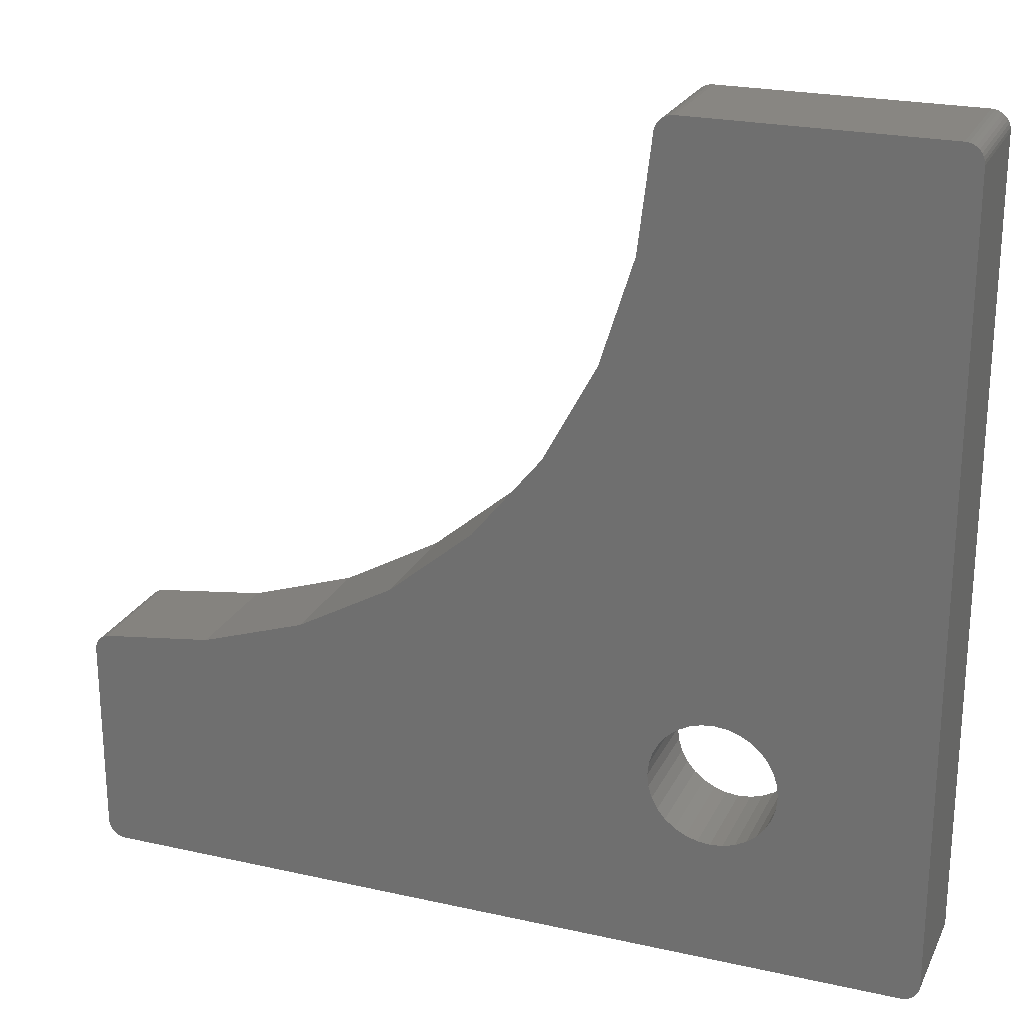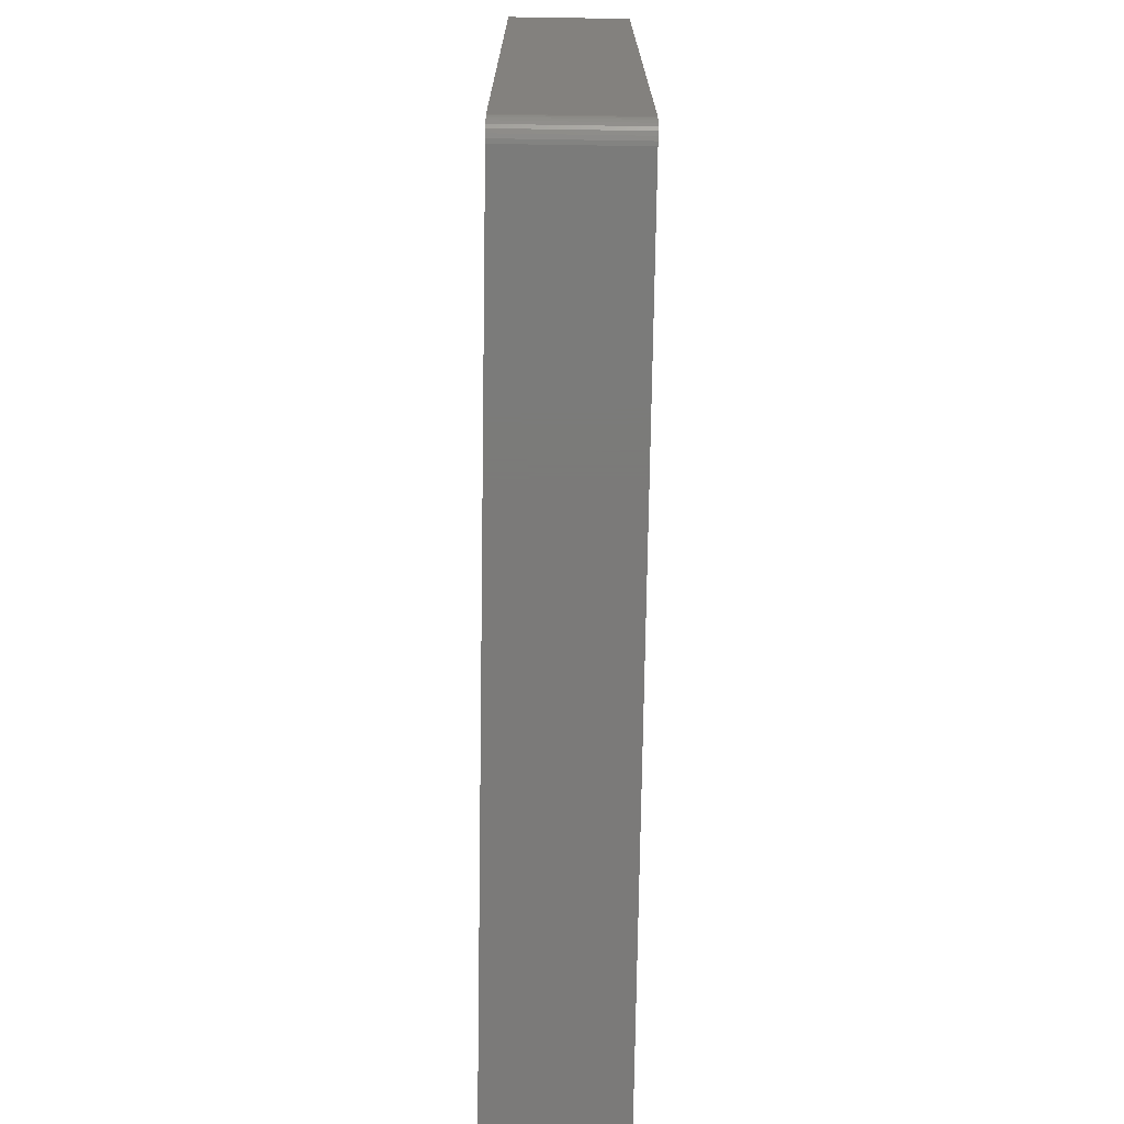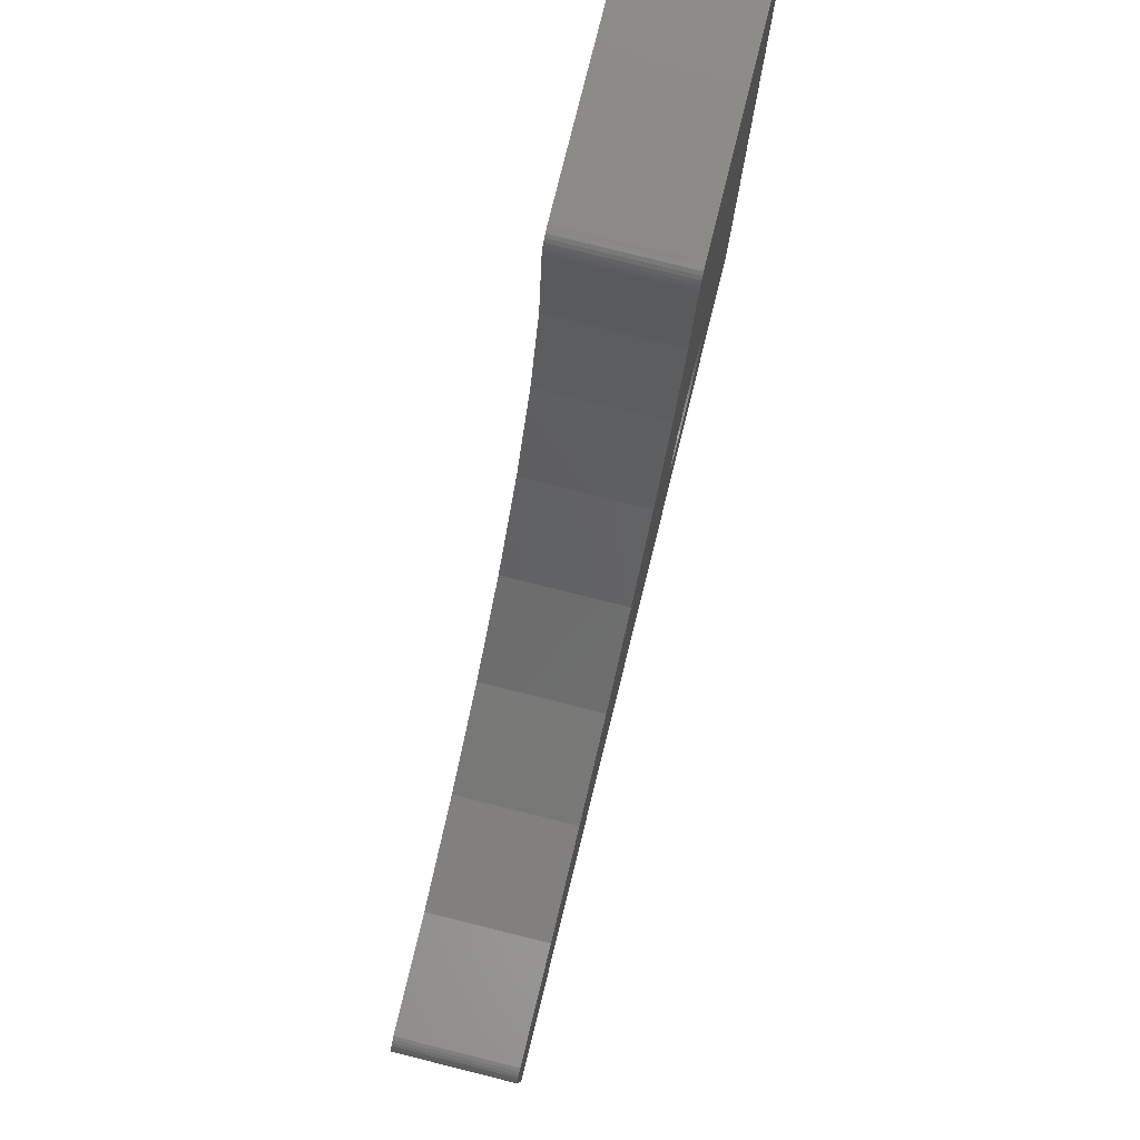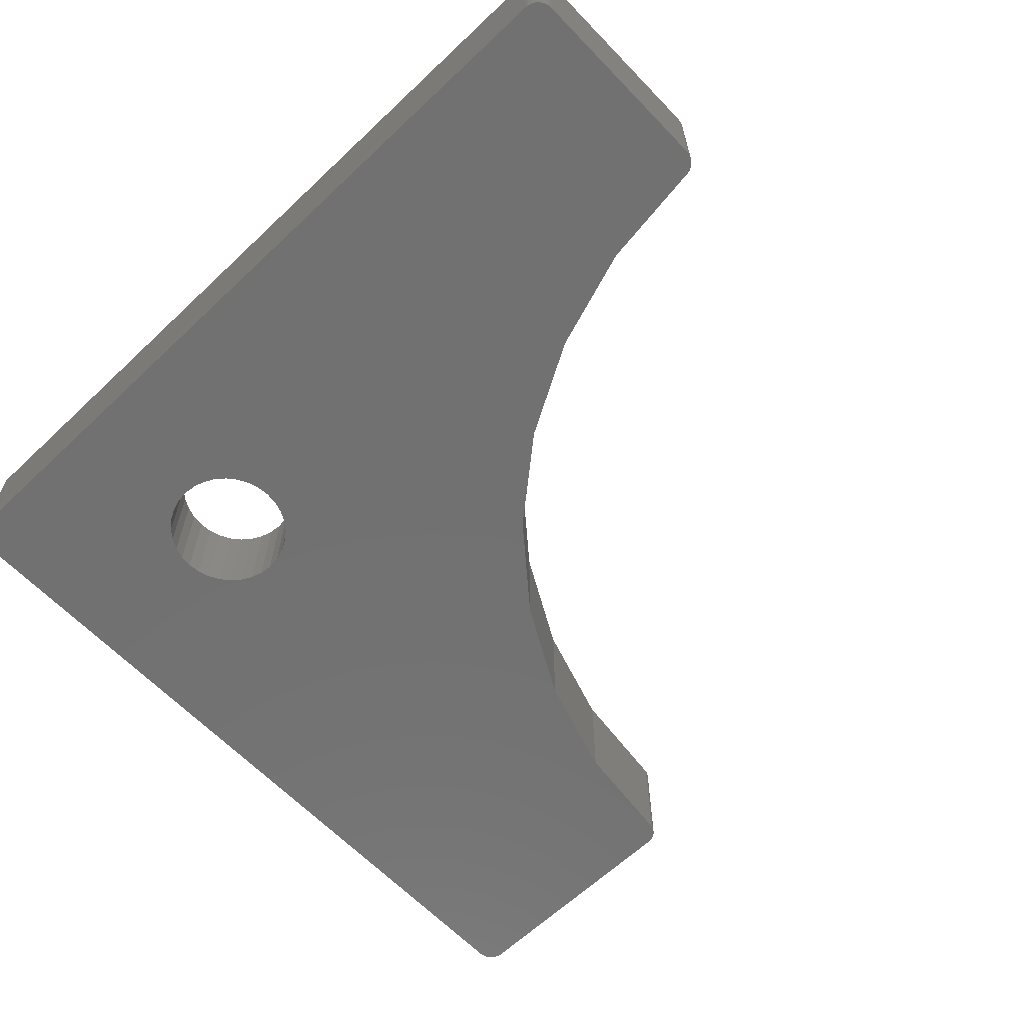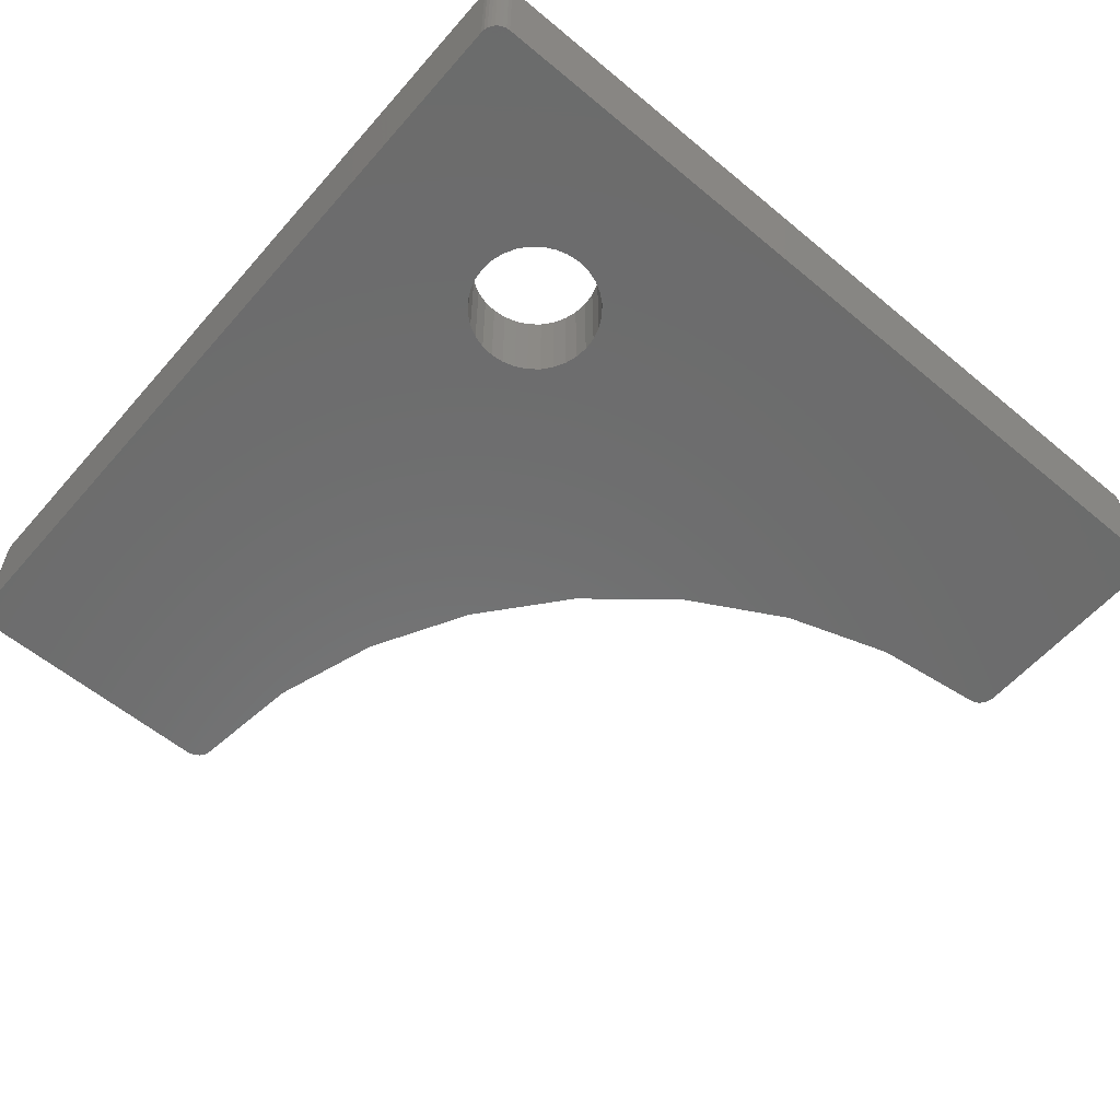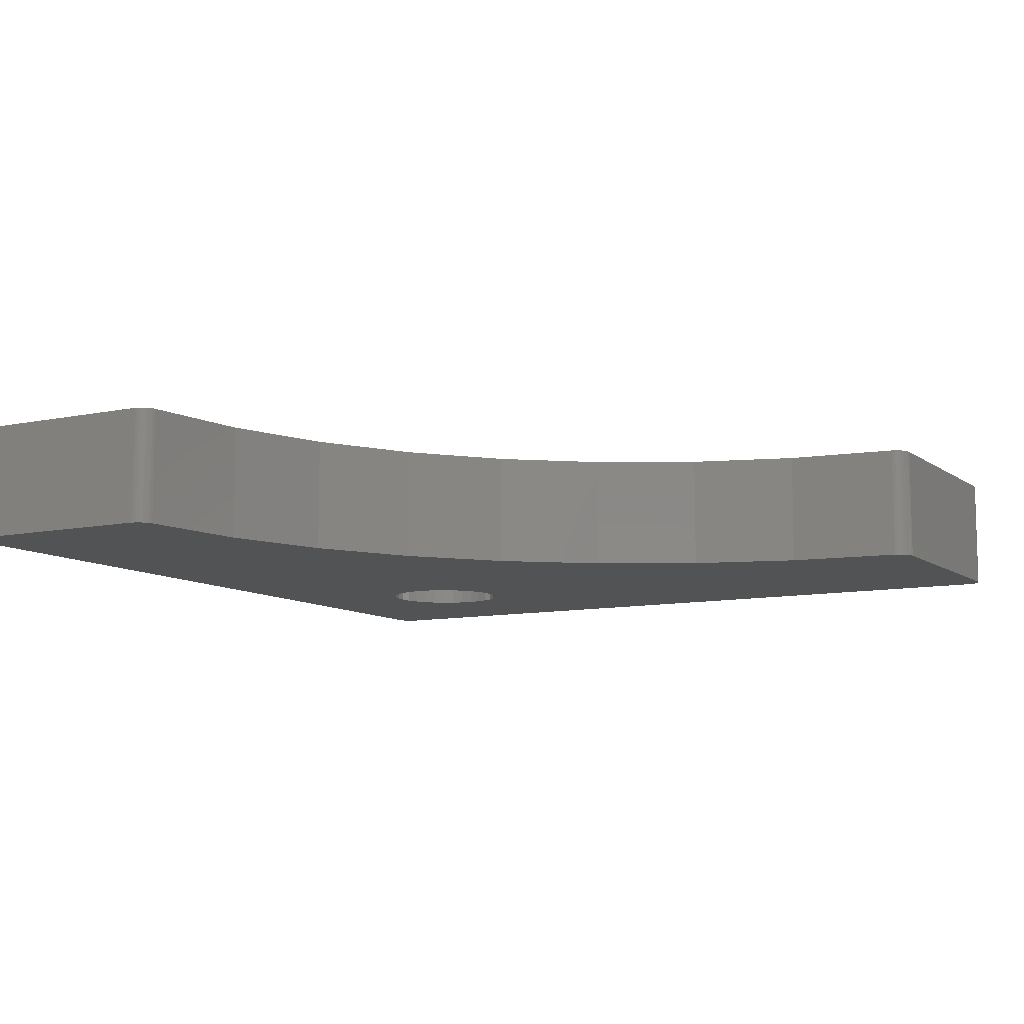
<metadata>
{"format":"stl","ext":"stl","renderer":"f3d","projection":"perspective","resolution":1024,"background":"white","views":[{"elev":23.4,"azim":-159.3,"up":"+Y"},{"elev":-73.8,"azim":-90.9,"up":"+Y"},{"elev":79.7,"azim":104.0,"up":"+Y"},{"elev":-63.2,"azim":43.7,"up":"+Z"},{"elev":-58.4,"azim":-40.7,"up":"+Z"},{"elev":-9.6,"azim":119.3,"up":"+Z"}]}
</metadata>
<code>
# stl→obj: 200 verts, 400 faces
v 0.01562 0.7184 0.1016
v 0.01258 0.7181 0.1016
v 0.009646 0.7172 0.1016
v 0.7344 0 0.1016
v 0.7374 0.0003002 0.1016
v 0.7404 0.001189 0.1016
v 0.1816 0.0949 0.1016
v 0.01562 0 0.1016
v 0.1816 0.2367 0.1016
v 0.1954 0.2353 0.1016
v 0.5486 0.2485 0.1016
v 0.4647 0.2953 0.1016
v 0.3912 0.3571 0.1016
v 0.3305 0.4316 0.1016
v 0.2849 0.5161 0.1016
v 0.256 0.6077 0.1016
v 0.2448 0.7031 0.1016
v 0.2445 0.7061 0.1016
v 0.2436 0.709 0.1016
v 0.2421 0.7117 0.1016
v 0.2402 0.714 0.1016
v 0.2289 0.7184 0.1016
v 0.006944 0.7158 0.1016
v 0.004576 0.7138 0.1016
v 0.002633 0.7115 0.1016
v 0.001189 0.7088 0.1016
v 0.0003002 0.7058 0.1016
v 0 0.7028 0.1016
v 0 0.01562 0.1016
v 0.0003002 0.01258 0.1016
v 0.1677 0.09626 0.1016
v 0.1545 0.1003 0.1016
v 0.1422 0.1068 0.1016
v 0.1315 0.1157 0.1016
v 0.1226 0.1264 0.1016
v 0.1161 0.1387 0.1016
v 0.1121 0.152 0.1016
v 0.1107 0.1658 0.1016
v 0.1121 0.1796 0.1016
v 0.1161 0.1929 0.1016
v 0.1226 0.2052 0.1016
v 0.1315 0.2159 0.1016
v 0.1422 0.2247 0.1016
v 0.1545 0.2313 0.1016
v 0.1677 0.2353 0.1016
v 0.001189 0.009646 0.1016
v 0.002633 0.006944 0.1016
v 0.004576 0.004576 0.1016
v 0.006944 0.002633 0.1016
v 0.009646 0.001189 0.1016
v 0.01258 0.0003002 0.1016
v 0.2378 0.7159 0.1016
v 0.2351 0.7173 0.1016
v 0.2322 0.7181 0.1016
v 0.2087 0.2313 0.1016
v 0.221 0.2247 0.1016
v 0.6397 0.2182 0.1016
v 0.2471 0.1929 0.1016
v 0.2511 0.1796 0.1016
v 0.75 0.01562 0.1016
v 0.75 0.19 0.1016
v 0.7497 0.193 0.1016
v 0.7489 0.1958 0.1016
v 0.7475 0.1985 0.1016
v 0.7456 0.2008 0.1016
v 0.7434 0.2028 0.1016
v 0.7408 0.2043 0.1016
v 0.7379 0.2052 0.1016
v 0.735 0.2056 0.1016
v 0.2405 0.2052 0.1016
v 0.2525 0.1658 0.1016
v 0.2511 0.152 0.1016
v 0.2471 0.1387 0.1016
v 0.2405 0.1264 0.1016
v 0.2317 0.1157 0.1016
v 0.221 0.1068 0.1016
v 0.2087 0.1003 0.1016
v 0.1954 0.09626 0.1016
v 0.7431 0.002633 0.1016
v 0.7454 0.004576 0.1016
v 0.7474 0.006944 0.1016
v 0.7488 0.009646 0.1016
v 0.7497 0.01258 0.1016
v 0.2317 0.2159 0.1016
v 0.009646 0.7172 0
v 0.01258 0.7181 0
v 0.01562 0.7184 0
v 0.6397 0.2182 0
v 0.1924 0.22 0
v 0.5486 0.2485 0
v 0.2027 0.2168 0
v 0.2123 0.2117 0
v 0.735 0.2056 0
v 0.2275 0.1965 0
v 0.2207 0.2049 0
v 0.75 0.19 0
v 0.75 0.01562 0
v 0.2368 0.1658 0
v 0.2358 0.1766 0
v 0.2326 0.1869 0
v 0.7344 0 0
v 0.01562 0 0
v 0.1816 0.1105 0
v 0.7404 0.001189 0
v 0.7374 0.0003002 0
v 0.1816 0.2211 0
v 0 0.7028 0
v 0.0003002 0.7058 0
v 0.001189 0.7088 0
v 0.002633 0.7115 0
v 0.004576 0.7138 0
v 0.006944 0.7158 0
v 0.2289 0.7184 0
v 0.2402 0.714 0
v 0.2421 0.7117 0
v 0.2436 0.709 0
v 0.2445 0.7061 0
v 0.2448 0.7031 0
v 0.256 0.6077 0
v 0.2849 0.5161 0
v 0.3305 0.4316 0
v 0.3912 0.3571 0
v 0.4647 0.2953 0
v 0 0.01562 0
v 0.1274 0.155 0
v 0.1305 0.1446 0
v 0.1356 0.1351 0
v 0.1425 0.1267 0
v 0.1509 0.1198 0
v 0.1604 0.1147 0
v 0.1708 0.1116 0
v 0.0003002 0.01258 0
v 0.1708 0.22 0
v 0.1604 0.2168 0
v 0.1509 0.2117 0
v 0.1425 0.2049 0
v 0.1356 0.1965 0
v 0.1305 0.1869 0
v 0.1274 0.1766 0
v 0.1263 0.1658 0
v 0.01258 0.0003002 0
v 0.009646 0.001189 0
v 0.006944 0.002633 0
v 0.004576 0.004576 0
v 0.002633 0.006944 0
v 0.001189 0.009646 0
v 0.2322 0.7181 0
v 0.2351 0.7173 0
v 0.2378 0.7159 0
v 0.7379 0.2052 0
v 0.7408 0.2043 0
v 0.7434 0.2028 0
v 0.7456 0.2008 0
v 0.7475 0.1985 0
v 0.7489 0.1958 0
v 0.7497 0.193 0
v 0.7497 0.01258 0
v 0.7488 0.009646 0
v 0.7474 0.006944 0
v 0.7454 0.004576 0
v 0.7431 0.002633 0
v 0.1924 0.1116 0
v 0.2027 0.1147 0
v 0.2123 0.1198 0
v 0.2207 0.1267 0
v 0.2275 0.1351 0
v 0.2326 0.1446 0
v 0.2358 0.155 0
v 0.1708 0.22 0.08594
v 0.1604 0.2168 0.08594
v 0.1509 0.2117 0.08594
v 0.1425 0.2049 0.08594
v 0.1356 0.1965 0.08594
v 0.1305 0.1869 0.08594
v 0.1274 0.1766 0.08594
v 0.1263 0.1658 0.08594
v 0.1816 0.2211 0.08594
v 0.1924 0.22 0.08594
v 0.2027 0.2168 0.08594
v 0.2123 0.2117 0.08594
v 0.2207 0.2049 0.08594
v 0.2275 0.1965 0.08594
v 0.2326 0.1869 0.08594
v 0.2358 0.1766 0.08594
v 0.2368 0.1658 0.08594
v 0.1924 0.1116 0.08594
v 0.2027 0.1147 0.08594
v 0.2123 0.1198 0.08594
v 0.2207 0.1267 0.08594
v 0.2275 0.1351 0.08594
v 0.2326 0.1446 0.08594
v 0.2358 0.155 0.08594
v 0.1816 0.1105 0.08594
v 0.1708 0.1116 0.08594
v 0.1604 0.1147 0.08594
v 0.1509 0.1198 0.08594
v 0.1425 0.1267 0.08594
v 0.1356 0.1351 0.08594
v 0.1305 0.1446 0.08594
v 0.1274 0.155 0.08594
f 1 2 3
f 4 5 6
f 4 6 7
f 4 7 8
f 9 10 11
f 9 11 12
f 9 12 13
f 9 13 14
f 9 14 15
f 9 15 16
f 9 16 17
f 9 17 18
f 9 18 19
f 9 19 20
f 9 20 21
f 9 21 22
f 9 22 1
f 9 1 3
f 9 3 23
f 9 23 24
f 9 24 25
f 9 25 26
f 9 26 27
f 9 27 28
f 29 30 7
f 29 7 31
f 29 31 32
f 29 32 33
f 29 33 34
f 29 34 35
f 29 35 36
f 29 36 37
f 28 29 37
f 28 37 38
f 28 38 39
f 28 39 40
f 28 40 41
f 28 41 42
f 28 42 43
f 28 43 44
f 28 44 45
f 28 45 9
f 7 30 46
f 7 46 47
f 7 47 48
f 7 48 49
f 7 49 50
f 7 50 51
f 7 51 8
f 21 52 53
f 21 53 54
f 21 54 22
f 11 10 55
f 11 55 56
f 11 56 57
f 58 59 60
f 58 60 61
f 58 61 62
f 58 62 63
f 58 63 64
f 58 64 65
f 58 65 66
f 58 66 67
f 58 67 68
f 58 68 69
f 58 69 70
f 60 59 71
f 60 71 72
f 60 72 73
f 60 73 74
f 60 74 75
f 60 75 76
f 60 76 77
f 60 77 78
f 60 78 7
f 7 6 79
f 7 79 80
f 7 80 81
f 7 81 82
f 7 82 83
f 7 83 60
f 70 69 84
f 84 69 57
f 84 57 56
f 85 86 87
f 88 89 90
f 88 91 89
f 92 91 88
f 93 94 95
f 93 95 92
f 93 92 88
f 96 97 98
f 96 98 99
f 96 99 100
f 101 102 103
f 101 103 104
f 101 104 105
f 106 107 108
f 106 108 109
f 106 109 110
f 106 110 111
f 106 111 112
f 106 112 85
f 106 85 87
f 106 87 113
f 106 113 114
f 106 114 115
f 106 115 116
f 106 116 117
f 106 117 118
f 106 118 119
f 106 119 120
f 106 120 121
f 106 121 122
f 106 122 123
f 106 123 90
f 106 90 89
f 124 125 126
f 124 126 127
f 124 127 128
f 124 128 129
f 124 129 130
f 124 130 131
f 124 131 103
f 124 103 132
f 107 106 133
f 107 133 134
f 107 134 135
f 107 135 136
f 107 136 137
f 107 137 138
f 107 138 139
f 107 139 140
f 107 140 125
f 107 125 124
f 103 102 141
f 103 141 142
f 103 142 143
f 103 143 144
f 103 144 145
f 103 145 146
f 103 146 132
f 114 113 147
f 114 147 148
f 114 148 149
f 94 93 150
f 94 150 151
f 94 151 152
f 94 152 153
f 94 153 154
f 94 154 155
f 94 155 156
f 94 156 96
f 94 96 100
f 103 97 157
f 103 157 158
f 103 158 159
f 103 159 160
f 103 160 161
f 103 161 104
f 97 103 162
f 97 162 163
f 97 163 164
f 97 164 165
f 97 165 166
f 97 166 167
f 97 167 168
f 97 168 98
f 8 102 4
f 4 102 101
f 28 107 29
f 29 107 124
f 102 8 141
f 141 8 51
f 141 51 142
f 142 51 50
f 142 50 143
f 143 50 49
f 143 49 144
f 144 49 48
f 144 48 145
f 145 48 47
f 145 47 146
f 146 47 46
f 146 46 132
f 132 46 30
f 132 30 124
f 124 30 29
f 60 97 61
f 61 97 96
f 97 60 157
f 157 60 83
f 157 83 158
f 158 83 82
f 158 82 159
f 159 82 81
f 159 81 160
f 160 81 80
f 160 80 161
f 161 80 79
f 161 79 104
f 104 79 6
f 104 6 105
f 105 6 5
f 105 5 101
f 101 5 4
f 122 12 123
f 123 12 11
f 123 11 90
f 90 11 57
f 90 57 88
f 88 57 69
f 88 69 93
f 12 122 13
f 13 122 121
f 13 121 14
f 14 121 120
f 14 120 15
f 15 120 119
f 15 119 16
f 16 119 118
f 16 118 17
f 93 69 150
f 150 69 68
f 150 68 151
f 151 68 67
f 151 67 152
f 152 67 66
f 152 66 153
f 153 66 65
f 153 65 154
f 154 65 64
f 154 64 155
f 155 64 63
f 155 63 156
f 156 63 62
f 156 62 96
f 96 62 61
f 22 113 1
f 1 113 87
f 107 28 108
f 108 28 27
f 108 27 109
f 109 27 26
f 109 26 110
f 110 26 25
f 110 25 111
f 111 25 24
f 111 24 112
f 112 24 23
f 112 23 85
f 85 23 3
f 85 3 86
f 86 3 2
f 86 2 87
f 87 2 1
f 113 22 147
f 147 22 54
f 147 54 148
f 148 54 53
f 148 53 149
f 149 53 52
f 149 52 114
f 114 52 21
f 114 21 115
f 115 21 20
f 115 20 116
f 116 20 19
f 116 19 117
f 117 19 18
f 117 18 118
f 118 18 17
f 106 169 133
f 133 169 170
f 133 170 134
f 134 170 171
f 134 171 135
f 135 171 172
f 135 172 136
f 136 172 173
f 136 173 137
f 137 173 174
f 137 174 138
f 138 174 175
f 138 175 139
f 139 175 176
f 139 176 140
f 169 106 177
f 177 106 89
f 177 89 178
f 178 89 91
f 178 91 179
f 179 91 92
f 179 92 180
f 180 92 95
f 180 95 181
f 181 95 94
f 181 94 182
f 182 94 100
f 182 100 183
f 183 100 99
f 183 99 184
f 184 99 98
f 184 98 185
f 103 186 162
f 162 186 187
f 162 187 163
f 163 187 188
f 163 188 164
f 164 188 189
f 164 189 165
f 165 189 190
f 165 190 166
f 166 190 191
f 166 191 167
f 167 191 192
f 167 192 168
f 168 192 185
f 168 185 98
f 186 103 193
f 193 103 131
f 193 131 194
f 194 131 130
f 194 130 195
f 195 130 129
f 195 129 196
f 196 129 128
f 196 128 197
f 197 128 127
f 197 127 198
f 198 127 126
f 198 126 199
f 199 126 125
f 199 125 200
f 200 125 140
f 200 140 176
f 185 192 71
f 192 72 71
f 38 37 176
f 37 200 176
f 37 36 199
f 200 37 199
f 35 34 198
f 198 36 35
f 199 36 198
f 33 32 195
f 196 33 195
f 196 197 33
f 31 7 194
f 194 32 31
f 195 32 194
f 78 77 187
f 186 78 187
f 186 193 78
f 76 75 188
f 188 77 76
f 187 77 188
f 74 73 191
f 190 74 191
f 190 189 74
f 192 73 72
f 191 73 192
f 197 198 34
f 34 33 197
f 193 194 7
f 7 78 193
f 189 188 75
f 75 74 189
f 176 175 38
f 175 39 38
f 71 59 185
f 59 184 185
f 59 58 183
f 184 59 183
f 70 84 182
f 182 58 70
f 183 58 182
f 56 55 179
f 180 56 179
f 180 181 56
f 10 9 178
f 178 55 10
f 179 55 178
f 45 44 170
f 169 45 170
f 169 177 45
f 43 42 171
f 171 44 43
f 170 44 171
f 41 40 174
f 173 41 174
f 173 172 41
f 175 40 39
f 174 40 175
f 181 182 84
f 84 56 181
f 177 178 9
f 9 45 177
f 172 171 42
f 42 41 172

</code>
